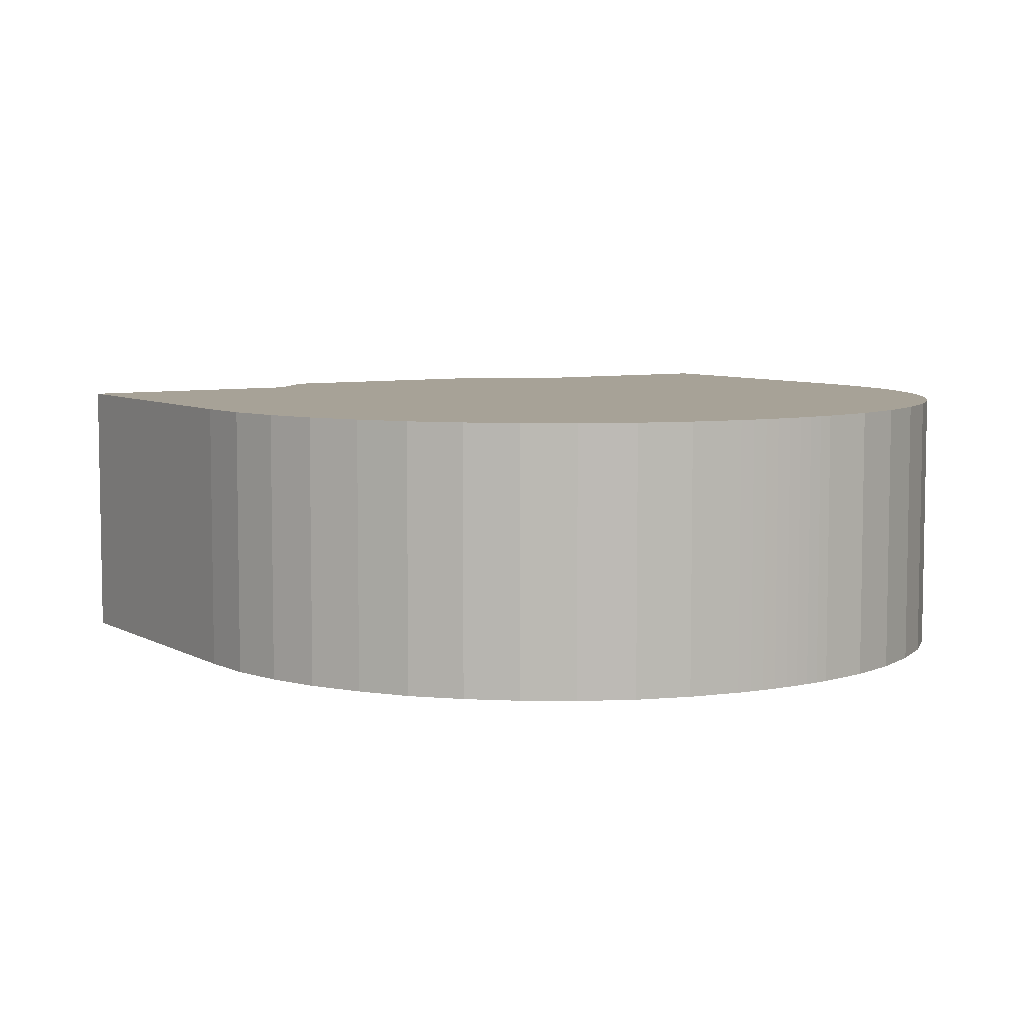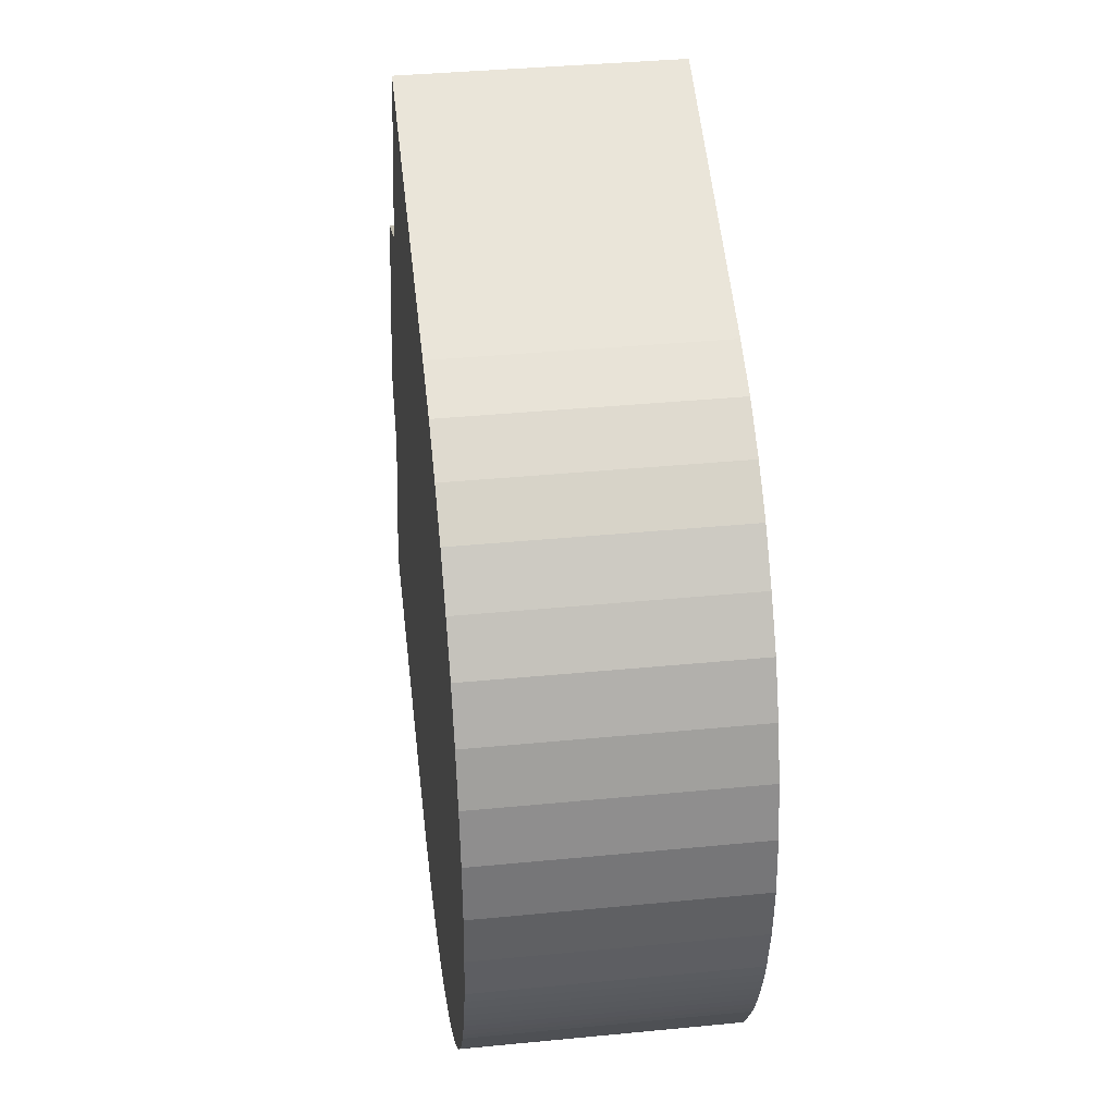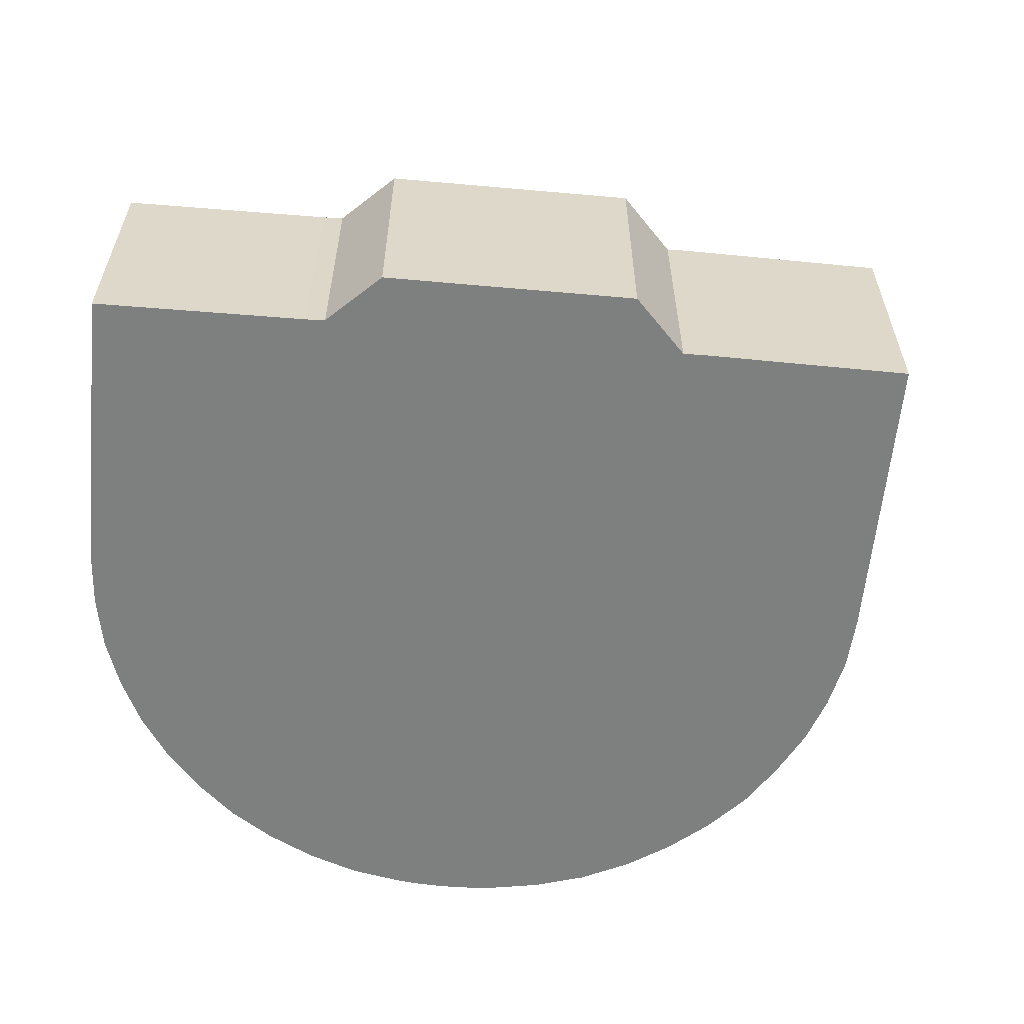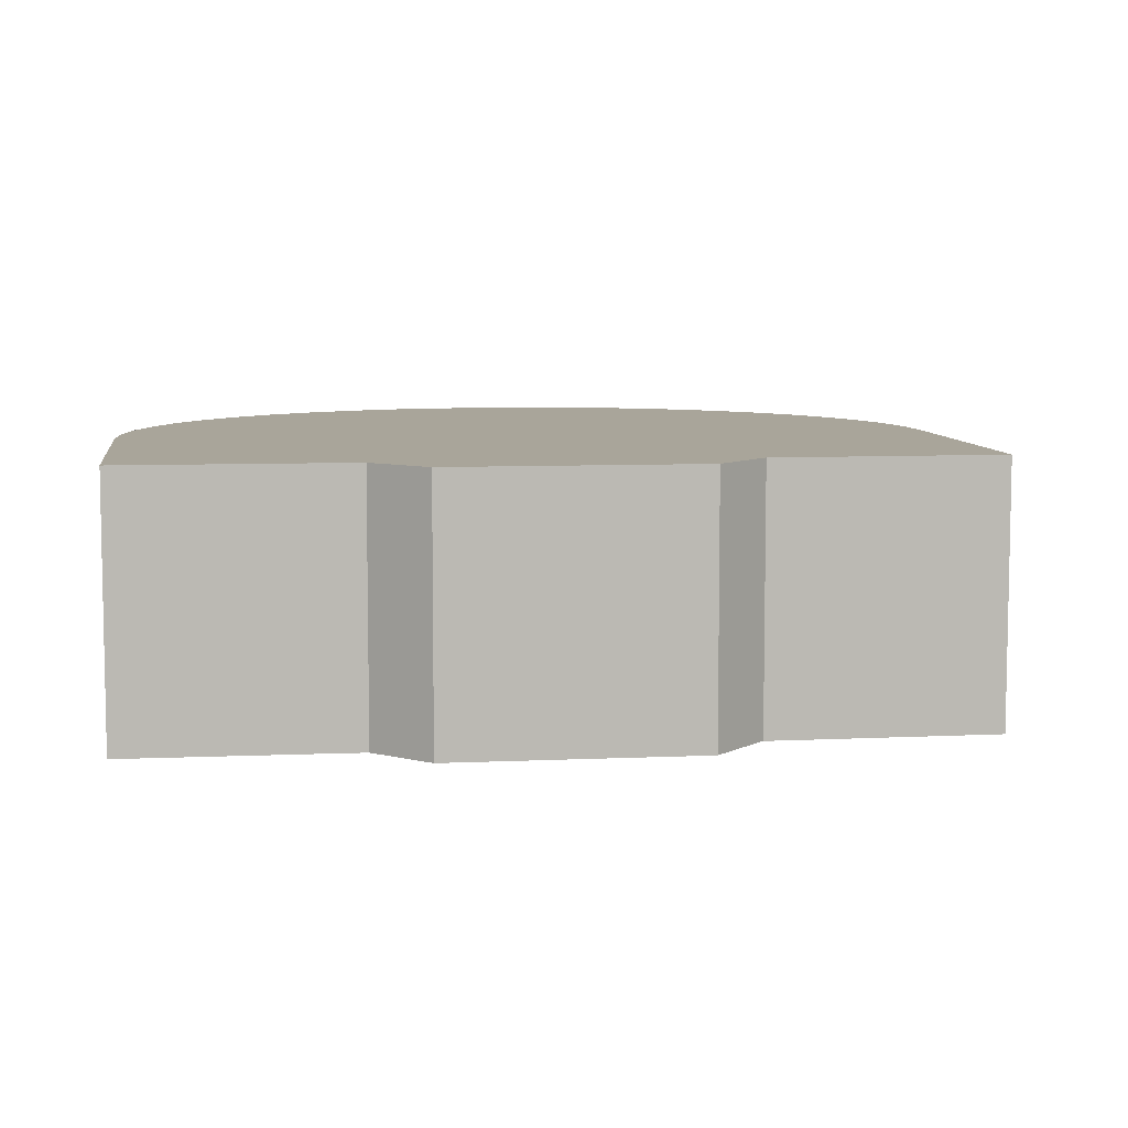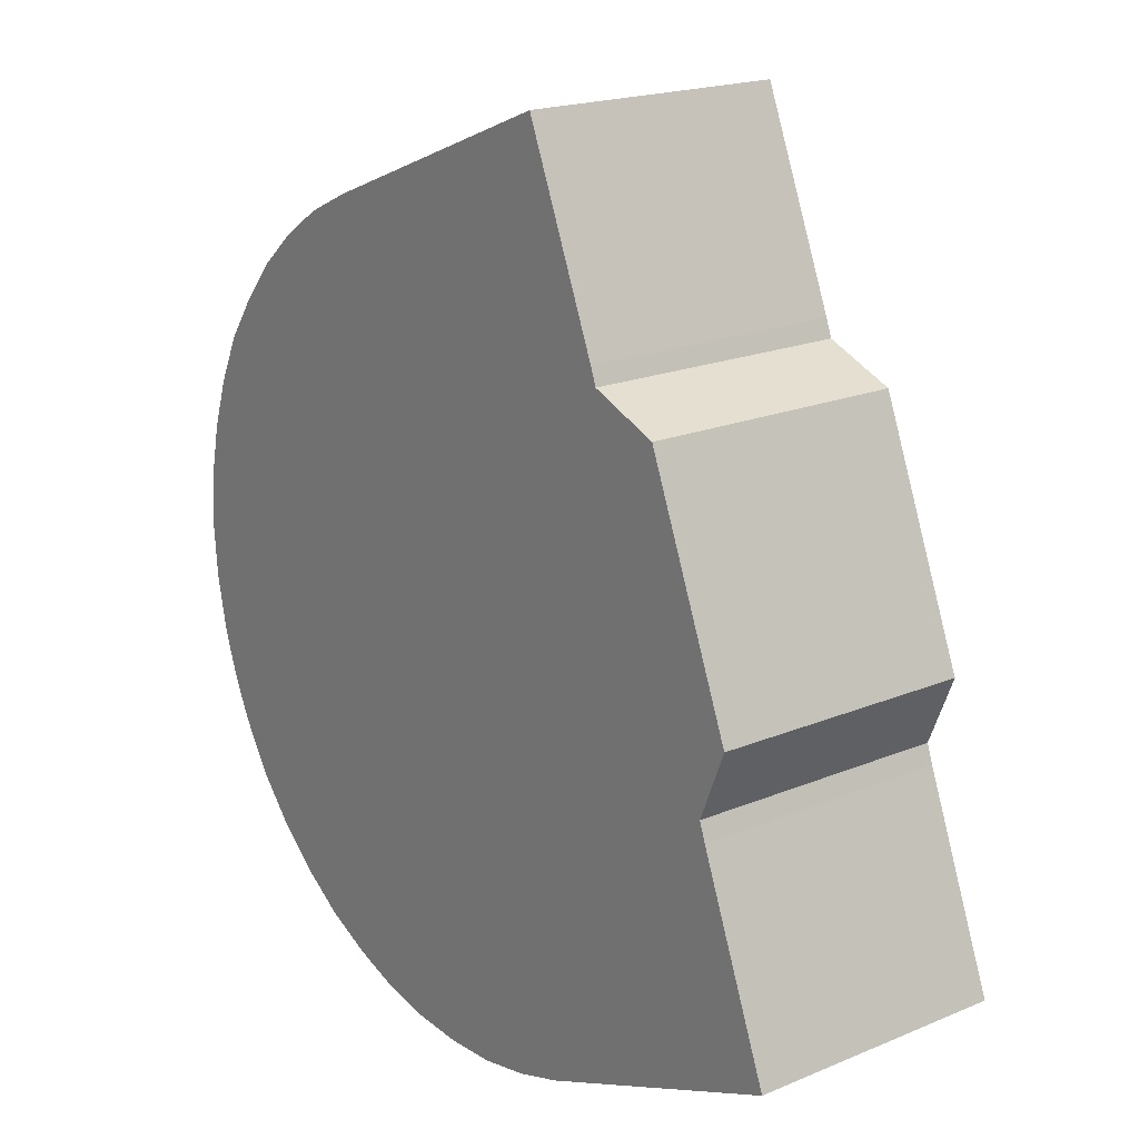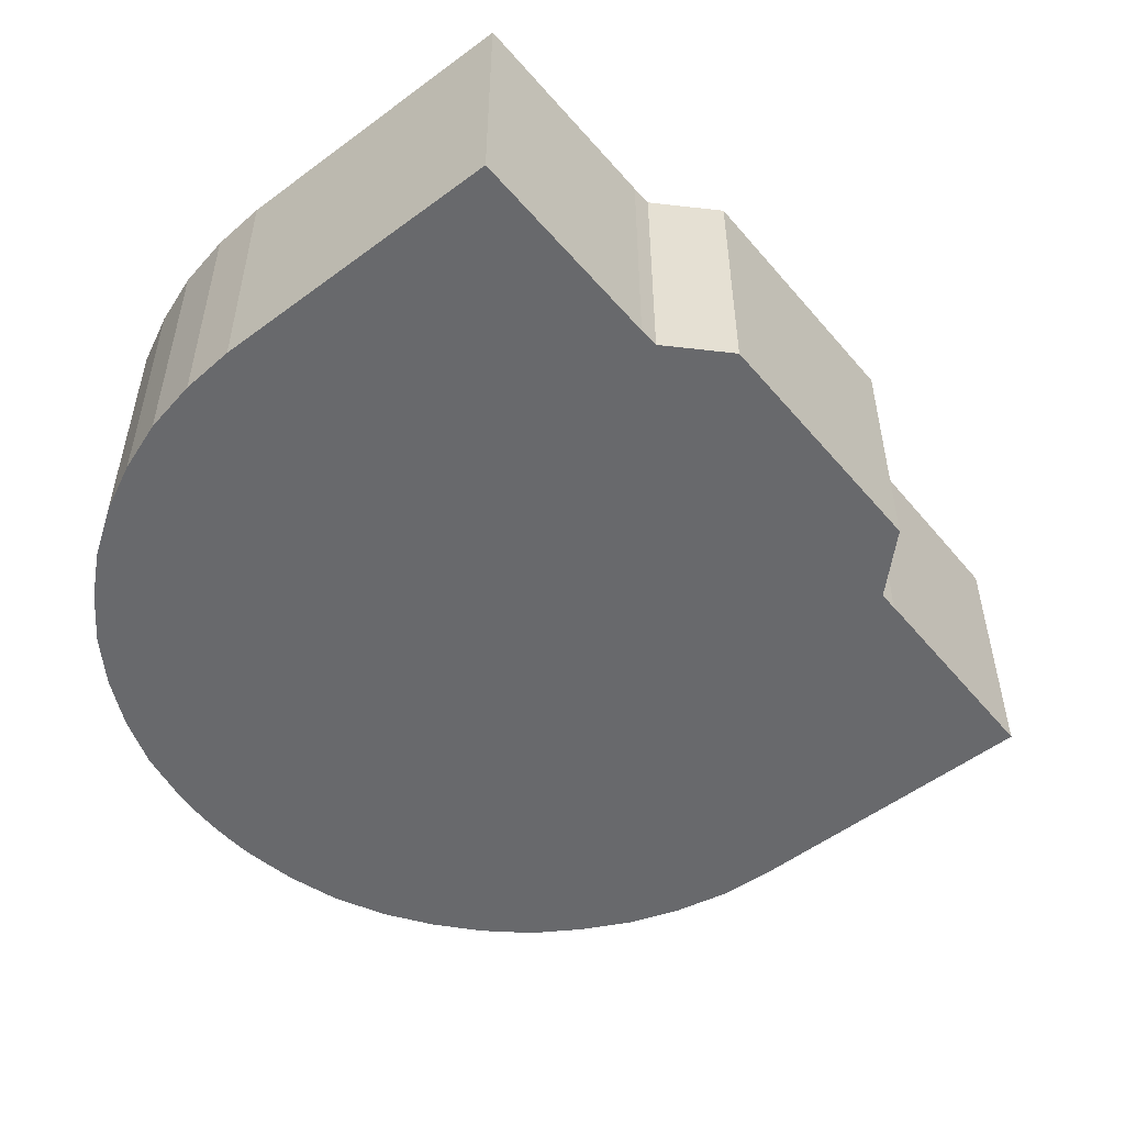
<metadata>
{"format":"obj","ext":"obj","renderer":"f3d","projection":"perspective","resolution":1024,"background":"white","views":[{"elev":6.6,"azim":79.5,"up":"+Y"},{"elev":37.7,"azim":82.9,"up":"+Z"},{"elev":-59.6,"azim":-73.5,"up":"+Y"},{"elev":7.5,"azim":-75.8,"up":"+Y"},{"elev":19.3,"azim":-128.0,"up":"+Z"},{"elev":-52.8,"azim":-119.2,"up":"+Y"}]}
</metadata>
<code>
v  21.54 9.57 23.88
v  8.343 9.57 20.82
v  11.28 9.57 27.99
v  23.37 9.57 23.02
v  25.03 9.57 21.9
v  26.48 9.57 20.65
v  8.105 9.57 20.18
v  27.79 9.57 19.13
v  5.464 9.57 19.11
v  2.021 9.57 10.47
v  28.91 9.57 17.54
v  29.79 9.57 15.74
v  30.42 9.57 13.88
v  30.83 9.57 11.96
v  30.98 9.57 9.905
v  3.056 9.57 7.932
v  30.82 9.57 7.932
v  2.812 9.57 7.248
v  30.44 9.57 6.094
v  0 9.57 5.86e-16
v  30.3 9.57 5.595
v  30.14 9.57 5.099
v  29.96 9.57 4.608
v  29.77 9.57 4.121
v  29.58 9.57 3.674
v  29.37 9.57 3.232
v  29.16 9.57 2.798
v  28.93 9.57 2.371
v  27.89 9.57 0.726
v  26.59 9.57 -0.756
v  10.16 9.57 -4.147
v  25.1 9.57 -2.076
v  23.47 9.57 -3.188
v  21.68 9.57 -4.053
v  12.04 9.57 -4.739
v  19.91 9.57 -4.676
v  14.02 9.57 -5.127
v  17.93 9.57 -5.088
v  15.97 9.57 -5.219
v  29.77 -2.523e-16 4.121
v  29.58 -2.25e-16 3.674
v  29.37 -1.979e-16 3.232
v  29.16 -1.713e-16 2.798
v  28.93 -1.452e-16 2.371
v  27.89 -4.445e-17 0.726
v  26.59 4.629e-17 -0.756
v  25.1 1.271e-16 -2.076
v  23.47 1.952e-16 -3.188
v  21.68 2.482e-16 -4.053
v  29.96 -2.822e-16 4.608
v  19.91 2.863e-16 -4.676
v  17.93 3.116e-16 -5.088
v  15.97 3.196e-16 -5.219
v  14.02 3.139e-16 -5.127
v  12.04 2.902e-16 -4.739
v  10.16 2.539e-16 -4.147
v  0 0 0
v  2.812 -4.438e-16 7.248
v  3.056 -4.857e-16 7.932
v  2.021 -6.414e-16 10.47
v  5.464 -1.17e-15 19.11
v  8.105 -1.235e-15 20.18
v  8.343 -1.275e-15 20.82
v  11.28 -1.714e-15 27.99
v  21.54 -1.462e-15 23.88
v  23.37 -1.41e-15 23.02
v  25.03 -1.341e-15 21.9
v  26.48 -1.264e-15 20.65
v  27.79 -1.171e-15 19.13
v  28.91 -1.074e-15 17.54
v  29.79 -9.636e-16 15.74
v  30.42 -8.497e-16 13.88
v  30.83 -7.325e-16 11.96
v  30.98 -6.065e-16 9.905
v  30.82 -4.857e-16 7.932
v  30.44 -3.732e-16 6.094
v  30.3 -3.426e-16 5.595
v  30.14 -3.122e-16 5.099
g defaultobject
f 1 2 3
f 2 1 4
f 2 4 5
f 2 5 6
f 2 6 7
f 7 6 8
f 7 8 9
f 9 8 10
f 10 8 11
f 10 11 12
f 10 12 13
f 10 13 14
f 10 14 15
f 10 15 16
f 16 15 17
f 16 17 18
f 18 17 19
f 18 19 20
f 20 19 21
f 20 21 22
f 20 22 23
f 20 23 24
f 20 24 25
f 20 25 26
f 20 26 27
f 20 27 28
f 20 28 29
f 20 29 30
f 20 30 31
f 31 30 32
f 31 32 33
f 31 33 34
f 31 34 35
f 35 34 36
f 35 36 37
f 37 36 38
f 37 38 39
f 40 25 24
f 25 40 41
f 41 26 25
f 26 41 42
f 42 27 26
f 27 42 43
f 43 28 27
f 28 43 44
f 44 29 28
f 29 44 45
f 45 30 29
f 30 45 46
f 46 32 30
f 32 46 47
f 47 33 32
f 33 47 48
f 48 34 33
f 34 48 49
f 50 40 24
f 49 36 34
f 36 49 51
f 51 38 36
f 38 51 52
f 52 39 38
f 39 52 53
f 53 37 39
f 37 53 54
f 54 35 37
f 35 54 55
f 55 31 35
f 31 55 56
f 56 20 31
f 20 56 57
f 57 18 20
f 18 57 58
f 58 16 18
f 16 58 59
f 59 10 16
f 10 59 60
f 60 9 10
f 9 60 61
f 62 2 7
f 2 62 63
f 63 3 2
f 3 63 64
f 61 7 9
f 7 61 62
f 64 1 3
f 1 64 65
f 66 1 65
f 66 4 1
f 66 5 4
f 5 66 67
f 67 6 5
f 6 67 68
f 68 8 6
f 8 68 69
f 69 11 8
f 11 69 70
f 70 12 11
f 12 70 71
f 50 24 23
f 71 13 12
f 13 71 72
f 72 14 13
f 14 72 73
f 73 15 14
f 15 73 74
f 74 17 15
f 17 74 75
f 75 19 17
f 19 75 76
f 76 21 19
f 21 76 77
f 77 22 21
f 22 77 78
f 78 23 22
f 23 78 50
f 66 68 67
f 68 66 65
f 68 65 69
f 69 65 64
f 69 64 70
f 70 64 71
f 71 64 72
f 72 64 73
f 73 64 63
f 73 63 74
f 74 63 75
f 75 63 76
f 76 63 77
f 77 63 78
f 78 63 50
f 50 63 40
f 40 63 62
f 40 62 41
f 41 62 61
f 41 61 42
f 42 61 43
f 43 61 44
f 44 61 45
f 45 61 60
f 45 60 46
f 46 60 47
f 47 60 48
f 48 60 49
f 49 60 51
f 51 60 59
f 51 59 52
f 52 59 58
f 52 58 57
f 52 57 53
f 53 57 54
f 54 57 55
f 55 57 56

</code>
